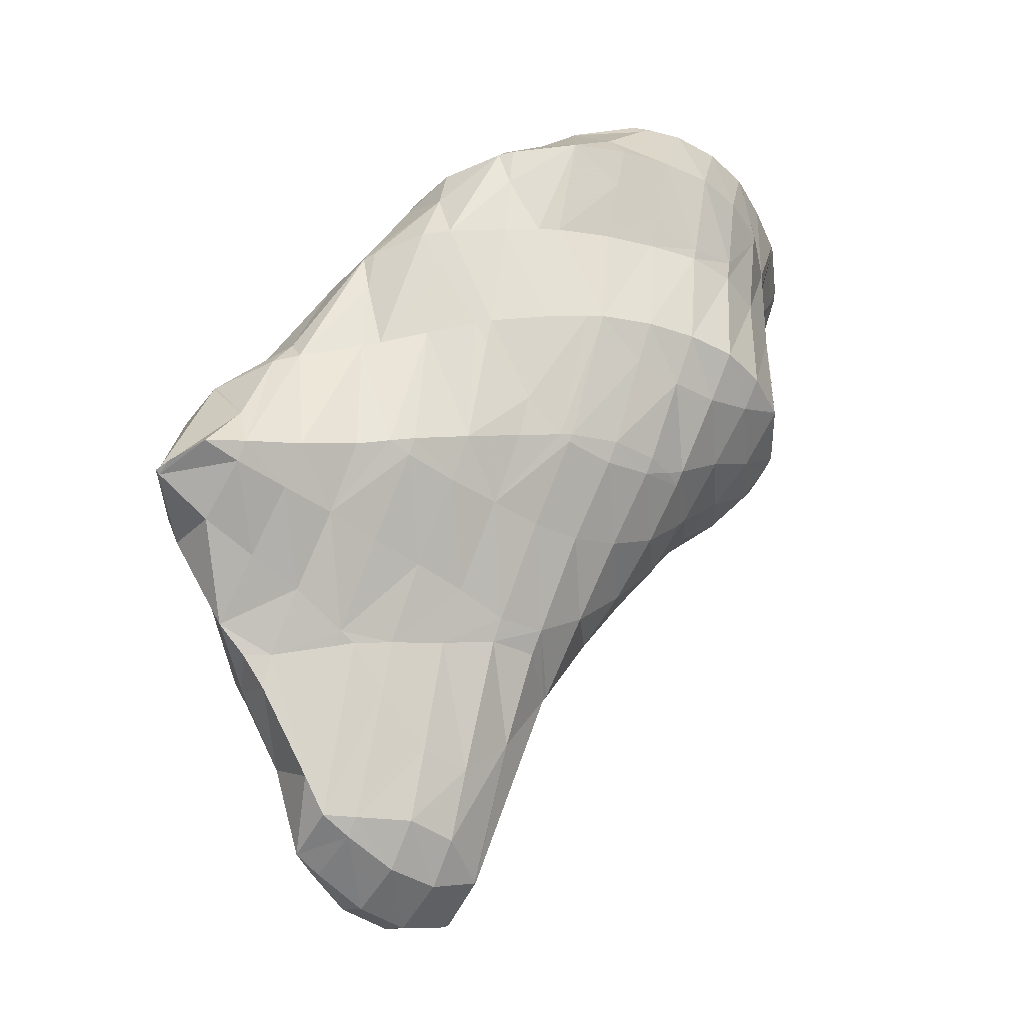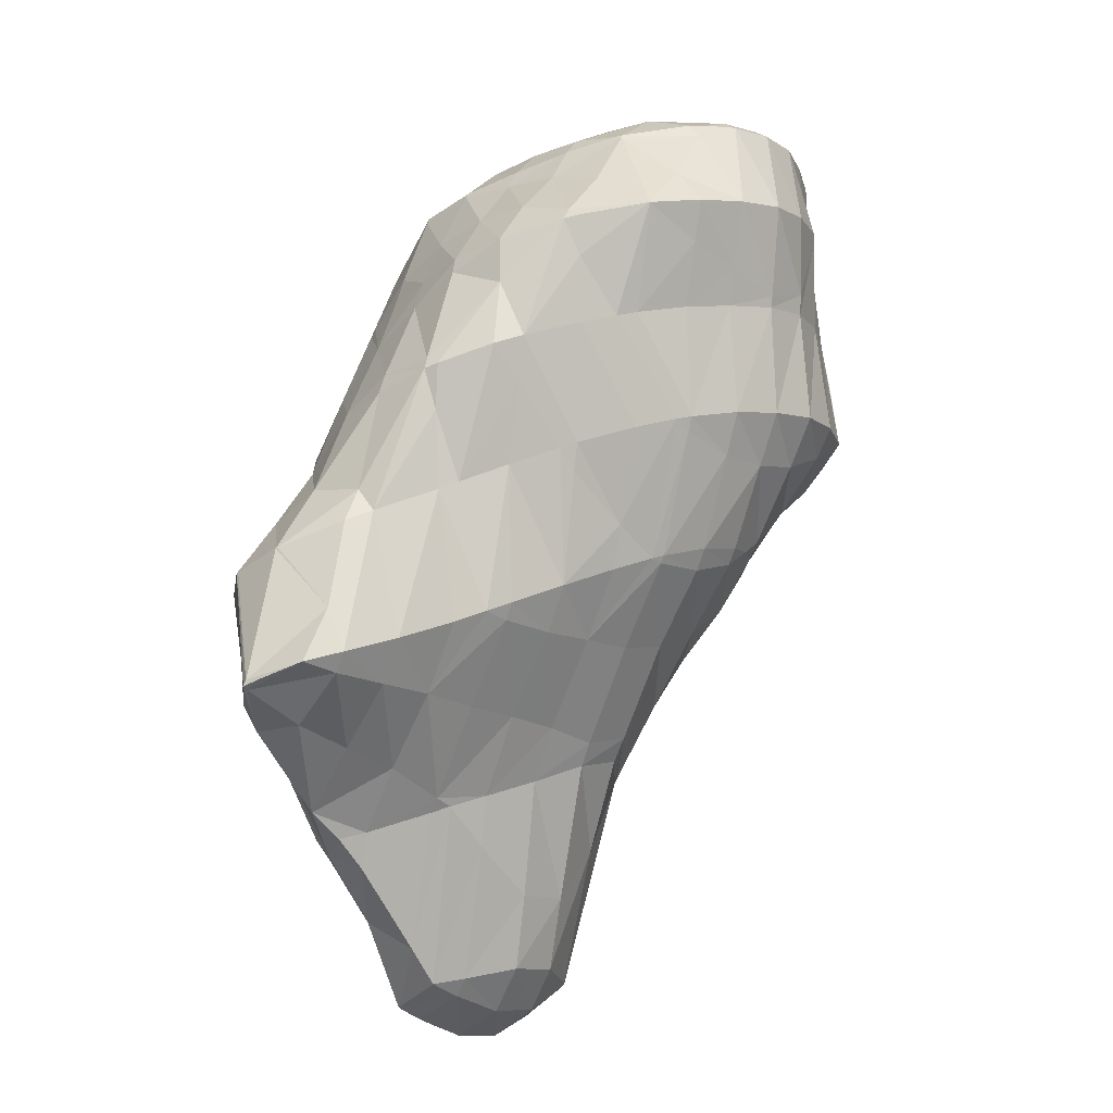
<metadata>
{"format":"obj","ext":"obj","renderer":"f3d","projection":"perspective","resolution":1024,"background":"white","views":[{"elev":-1.7,"azim":-160.4,"up":"+Y"},{"elev":23.4,"azim":-173.2,"up":"+Y"}]}
</metadata>
<code>
v 255.3 282.1 80.2
v 255.3 282.1 80.15
v 255.2 282.1 80.2
v 254.4 281.9 81.54
v 254.5 281.5 81.51
v 253.4 281.2 82.66
v 253.4 281.1 82.65
v 253.1 281 82.92
v 254.7 283.6 78.52
v 254.1 283.7 80.01
v 253.2 283.4 81.35
v 252.3 282.9 82.55
v 252.1 280.8 83.66
v 251.3 282.3 83.66
v 250.4 281.6 84.74
v 251 280.4 84.7
v 249.4 280.9 85.79
v 249.9 279.9 85.74
v 248.5 280.1 86.81
v 248.9 279.3 86.76
v 247.6 279.2 87.73
v 247.8 278.8 87.71
v 247.1 278.7 88.07
v 253.4 284.6 77.91
v 252.8 284.8 79.51
v 251.9 284.5 80.88
v 251 284.1 82.12
v 250.1 283.5 83.27
v 249.1 282.9 84.39
v 248.2 282.2 85.46
v 247.3 281.5 86.49
v 246.4 280.6 87.41
v 245.6 279.1 88.19
v 245.3 279.3 88.11
v 245.2 279.2 88.14
v 251.8 285.4 77.64
v 251.4 285.6 78.85
v 250.6 285.5 80.28
v 249.7 285.1 81.54
v 248.7 284.5 82.72
v 247.8 283.9 83.84
v 246.9 283.2 84.91
v 246 282.4 85.91
v 245 281.5 86.79
v 244.8 279.6 87.85
v 244.1 280.3 87.32
v 250.2 286.1 77.36
v 250 286.3 78.09
v 249.2 286.3 79.59
v 248.3 285.9 80.87
v 247.4 285.4 82.05
v 246.5 284.7 83.17
v 245.5 284 84.21
v 244.6 283.1 85.16
v 243.5 282 85.91
v 243.3 281.6 86.03
v 248.6 286.7 77.24
v 248.5 286.8 77.25
v 247.8 286.9 78.76
v 246.9 286.5 80.08
v 246 286 81.27
v 245.1 285.3 82.35
v 244.1 284.5 83.32
v 243.1 283.4 84.13
v 243.2 282 85.64
v 242.9 283.3 84.21
v 246.4 287 77.79
v 245.9 286.9 78.1
v 245.4 286.8 79.02
v 244.5 286.3 80.21
v 243.5 285.5 81.21
v 243.1 284.5 82.57
v 243.4 285.4 81.29
v 242.9 283.4 84.01
v 245.1 286.7 78.74
v 244.1 286.2 79.88
v 243.4 285.5 81.15
v 255.8 278.5 79.12
v 256 278.7 78.66
v 255.8 278.8 79.22
v 254.9 278.2 80.15
v 256.4 279.2 77.73
v 256.2 280.5 76.16
v 255.8 281.5 78.26
v 254.7 278.2 80.31
v 253.3 278.1 81.34
v 251.9 279.5 82.99
v 251.8 278.1 82.31
v 251.1 278.1 82.68
v 256.1 280.6 75.99
v 255.3 281.7 75.03
v 255.1 282.3 75.99
v 254.8 283.5 78.32
v 250.1 278.1 83.17
v 248.5 278 83.98
v 248.2 278 84.09
v 247.9 278.7 85.86
v 247.4 278.7 87.39
v 254.2 282.8 74.11
v 253.9 283.6 75.61
v 253.4 284.5 77.79
v 246.3 278.3 84.49
v 246 278.3 84.52
v 245.7 278.9 86.26
v 245.3 279.2 88
v 253.1 283.8 73.22
v 252.6 284.5 75.03
v 251.9 285.1 76.95
v 244.5 279.2 84.05
v 244.4 279.8 85.68
v 251.6 284.7 72.73
v 251.2 285.2 74.27
v 250.5 285.7 76.1
v 243.6 280.1 83.27
v 243.5 280.3 83.24
v 243.5 280.3 83.12
v 243.3 281.4 85.55
v 249.8 285.3 72.8
v 249.6 285.5 73.22
v 249 286 75.09
v 248.5 286.7 77.12
v 242.8 281.6 81.71
v 242.9 283.1 83.88
v 249.3 285.4 72.91
v 247.3 285.7 73.63
v 247.3 285.7 73.65
v 246.6 286.1 75.46
v 246.1 286.8 77.46
v 242.6 282 81.24
v 242.5 283.1 79.71
v 247.3 285.7 73.64
v 245.8 285.5 74.63
v 244.6 285.2 75.7
v 243.6 284.8 76.83
v 242.9 284.1 78.14
v 242.5 283.2 79.57
v 257.5 276 75.01
v 257.6 276.9 73.72
v 257.1 277.7 75.46
v 256.5 278.4 77.45
v 256.6 275.6 76.32
v 255.5 275.4 77.55
v 254.7 278.1 80.26
v 254.3 275.1 78.73
v 253 275.3 79.95
v 253 275.1 79.81
v 252.9 275.1 79.88
v 257.6 277.1 73.41
v 257 278.3 72.27
v 256.7 279.1 73.62
v 256.2 280.4 75.97
v 251.3 275.3 80.74
v 249.9 275.4 81.41
v 256.1 279.4 71.17
v 256.1 279.5 71.11
v 256.1 279.5 71.17
v 255.5 280.8 73.52
v 249.5 275.4 81.59
v 248 275.2 82.45
v 246.8 275.1 83.05
v 254.9 280.6 70.32
v 254.8 280.9 70.84
v 254.3 282.3 73.22
v 246.2 275.2 83.11
v 245 275.7 83
v 253.5 281.6 69.86
v 253.4 281.8 70.14
v 253.1 283.5 72.84
v 243.7 276.7 82.37
v 253.1 281.7 69.86
v 251.5 282.3 70.12
v 251.5 283.7 71.69
v 242.9 277.6 81.67
v 242.7 277.9 81.39
v 250.6 282.5 70.52
v 249.2 284.3 72.43
v 249.1 282.6 71.55
v 248.1 282.6 72.16
v 242.1 279.3 79.79
v 247.3 285.7 73.63
v 247.5 282.6 72.56
v 246 284.3 74.25
v 246.2 282.5 73.63
v 244.8 283.3 75.06
v 244.9 282.2 74.69
v 243.7 282.2 75.85
v 243.7 281.9 75.73
v 242.8 281.9 77.17
v 242.8 281.3 76.92
v 242.5 282.9 79.44
v 242.3 280.4 78.3
v 242.1 279.4 79.75
v 259.2 274.4 69.03
v 259.2 274.6 68.72
v 259.1 274.7 69.1
v 258.2 275.1 70.88
v 258.5 273.7 70.46
v 257.7 276.5 73.24
v 257.7 273.1 71.83
v 257 272.5 73.19
v 256.3 271.9 74.56
v 255.3 271.5 75.81
v 254.1 271.5 76.94
v 252.8 271.4 78.05
v 251.4 272.3 79.51
v 251.4 271.3 79.11
v 251 271.4 79.39
v 258.7 276 67.14
v 257.9 276.7 69.13
v 257.2 277.6 71.15
v 249.6 274.8 81.35
v 249.8 271.4 80.04
v 248.1 271.9 81.01
v 248.1 271.5 80.87
v 248 271.5 80.92
v 258.6 276 67.12
v 257.3 277.1 66.57
v 257.3 277.1 66.61
v 256.6 278.1 68.73
v 245.9 272.1 81.3
v 257.3 277.1 66.57
v 255.3 278 66.84
v 255.1 278.5 67.78
v 245.4 272.4 81.26
v 244.3 273 81.08
v 254.6 278.1 67.21
v 253.1 280.5 69.31
v 252.8 278.5 68.24
v 252.3 278.6 68.51
v 243 274 80.49
v 250.7 281.2 70.02
v 250.9 279 69.18
v 249.5 279.3 69.85
v 242.2 274.8 79.89
v 241.9 275.2 79.54
v 249 279.4 70.09
v 247.5 281.6 72.07
v 247.4 279.6 71.09
v 246.3 279.6 71.78
v 241.4 276.7 77.96
v 241.8 278.2 78.99
v 241.4 276.7 77.91
v 245.8 279.6 72.05
v 244.5 279.4 73.1
v 243.4 279.1 74.18
v 242.3 278.5 75.28
v 241.7 277.7 76.55
v 258.5 272.6 67.84
v 258 271 67.27
v 257.5 270.4 68.37
v 256.7 269.8 69.68
v 255.8 269.3 70.95
v 254.8 268.8 72.18
v 253.7 268.5 73.38
v 252.5 268.5 74.52
v 252.1 268.5 74.81
v 251.7 269.8 76.55
v 251.1 270.9 78.7
v 258.1 272.5 65.27
v 258.1 272.8 64.9
v 258.7 276 67.13
v 258 271.3 66.93
v 251 268.7 75.57
v 249.5 268.9 76.59
v 248.5 270.2 78.46
v 248.7 269.1 76.95
v 248 271.5 80.77
v 257.7 274.2 63.38
v 257.6 274.3 63.23
v 257.6 274.4 63.42
v 247.1 270 77.27
v 246.8 270.1 77.28
v 246.4 271.5 79.49
v 257.1 274.6 63.16
v 255.5 276.1 64.79
v 255.9 275.2 63.17
v 245.4 271.4 76.86
v 244.9 272.3 78.78
v 244.4 272.8 80.66
v 254.9 275.2 63.93
v 253.5 275.2 65.09
v 252.1 275.2 66.25
v 251.3 275.3 66.86
v 244.9 272 76.46
v 244.2 272.9 76.36
v 244.4 272.7 75.95
v 243.6 273.5 78.3
v 243 273.9 80.09
v 250.6 275.4 67.34
v 249.1 278.6 69.78
v 249.2 275.5 68.5
v 247.8 276.8 70.11
v 247.9 275.6 69.65
v 246.8 275.6 70.48
v 244 274.1 74.55
v 243.8 274.5 74.63
v 244.2 274.5 73.94
v 243.1 274.9 76.38
v 242.4 274.9 78
v 245.9 279.2 71.91
v 246.5 275.6 70.74
v 244.8 278.1 72.72
v 245.3 275.4 71.9
v 243.8 277.4 73.78
v 244.5 274.9 73.14
v 242.9 277 75
v 242.1 276.7 76.41
v 256.5 267.6 66.47
v 256.1 266.8 66.49
v 255.5 266.2 67.42
v 254.6 265.5 68.64
v 253.6 265 69.79
v 252.8 264.8 70.42
v 252.6 265.5 71.38
v 252.2 267.9 74.07
v 257.7 272.1 64.77
v 256.2 269.5 64.8
v 256 267.3 66.02
v 255.5 268.5 65.07
v 252.2 264.8 70.85
v 250.6 265.1 71.81
v 249.5 266.6 73.61
v 249.8 265.4 72.21
v 249 268.4 76.01
v 257.5 274.2 63.28
v 256.3 272.8 63.97
v 255.1 271.7 64.83
v 254.7 268.5 65.51
v 253.9 270.6 65.73
v 252.8 269.3 66.48
v 253 268.8 66.43
v 252.4 268.9 66.72
v 248 266.9 72.38
v 248 267 72.54
v 247.4 268.6 74.85
v 246.8 270 77.09
v 255.1 274.6 63.83
v 254 273.8 64.86
v 252.9 273 65.9
v 251.8 272.2 66.88
v 251.4 268.9 67.47
v 250.7 271.4 67.9
v 249.6 270.6 68.89
v 250.1 268.9 68.58
v 248.6 269.6 69.82
v 248.8 268.9 69.7
v 247.6 269.2 71.04
v 247.9 268.4 70.95
v 246.8 269.6 72.67
v 246.1 270.3 74.52
v 245.5 271.2 76.54
v 250.8 274.9 67.23
v 249.7 274.1 68.22
v 248.6 273.4 69.26
v 247.6 272.7 70.3
v 246.6 272.2 71.48
v 245.7 272.1 72.86
v 244.9 272.2 74.42
v 246.5 275.4 70.68
v 245.5 274.7 71.75
v 244.6 274.4 73.04
v 255 264.8 66.48
v 254 262.3 65.85
v 253.8 261.6 66.54
v 253.3 260.3 67.89
v 252.3 263.7 70.49
v 252.3 259.6 69.02
v 250.7 260.1 70.07
v 250.7 259.6 69.9
v 250.5 259.6 70
v 254.9 267.5 65.19
v 253.4 264.8 65.21
v 252.8 263.6 65.21
v 249.3 261.1 69.41
v 251.5 267.4 66.96
v 251.9 263.5 65.75
v 250.3 265.5 67.42
v 250.5 263.4 66.72
v 249.3 264.8 68.53
v 249.6 262.6 67.92
v 248.6 265.5 70.35
v 249.3 261.2 69.34
v 253.4 261.6 66.27
v 252.4 260.4 67.2
v 251.4 259.7 68.36
v 250.6 259.6 69.8
v 252.2 262.9 65.72
v 251.1 261.8 66.67
v 250.2 261.2 67.85
v 249.3 261.1 69.34
g foo
f 1 2 3
f 1 3 4
f 1 4 5
f 5 4 6
f 5 6 7
f 8 7 6
f 9 10 3
f 9 3 2
f 11 4 10
f 4 3 10
f 12 6 11
f 6 4 11
f 8 6 13
f 13 6 14
f 14 6 12
f 13 14 15
f 13 15 16
f 16 15 17
f 16 17 18
f 18 17 19
f 18 19 20
f 20 19 21
f 20 21 22
f 23 22 21
f 24 25 10
f 24 10 9
f 26 11 25
f 11 10 25
f 27 12 26
f 12 11 26
f 28 14 27
f 14 12 27
f 29 15 28
f 15 14 28
f 30 17 29
f 17 15 29
f 31 19 30
f 19 17 30
f 32 21 31
f 21 19 31
f 23 21 33
f 33 21 34
f 34 21 32
f 35 33 34
f 36 37 25
f 36 25 24
f 38 26 37
f 26 25 37
f 39 27 38
f 27 26 38
f 40 28 39
f 28 27 39
f 41 29 40
f 29 28 40
f 42 30 41
f 30 29 41
f 43 31 42
f 31 30 42
f 44 32 43
f 32 31 43
f 45 34 46
f 46 34 44
f 44 34 32
f 45 35 34
f 47 48 37
f 47 37 36
f 49 38 48
f 38 37 48
f 50 39 49
f 39 38 49
f 51 40 50
f 40 39 50
f 52 41 51
f 41 40 51
f 53 42 52
f 42 41 52
f 54 43 53
f 43 42 53
f 55 44 54
f 44 43 54
f 46 44 55
f 46 55 56
f 47 57 48
f 58 59 57
f 57 59 48
f 48 59 49
f 60 50 59
f 50 49 59
f 61 51 60
f 51 50 60
f 62 52 61
f 52 51 61
f 63 53 62
f 53 52 62
f 64 54 63
f 54 53 63
f 65 55 66
f 66 55 64
f 64 55 54
f 65 56 55
f 58 67 59
f 68 69 67
f 67 69 59
f 59 69 60
f 70 61 69
f 61 60 69
f 71 62 70
f 62 61 70
f 72 63 73
f 73 63 71
f 71 63 62
f 74 64 63
f 74 63 72
f 74 66 64
f 68 75 69
f 76 70 69
f 76 69 75
f 77 71 70
f 77 70 76
f 77 73 71
f 78 79 80
f 81 78 80
f 82 83 84
f 84 2 1
f 84 1 80
f 84 80 82
f 82 80 79
f 81 80 85
f 80 1 85
f 1 5 85
f 7 86 5
f 86 85 5
f 87 88 8
f 8 88 7
f 7 88 86
f 89 88 87
f 90 91 92
f 90 92 83
f 83 92 84
f 84 92 93
f 84 9 2
f 84 93 9
f 87 8 13
f 89 87 94
f 87 13 94
f 13 16 94
f 18 95 16
f 95 94 16
f 96 95 97
f 97 95 20
f 20 95 18
f 97 20 22
f 97 22 98
f 98 22 23
f 99 100 92
f 99 92 91
f 101 93 100
f 93 92 100
f 93 24 9
f 93 101 24
f 96 97 102
f 103 102 104
f 102 97 104
f 97 98 104
f 33 105 23
f 23 105 98
f 98 105 104
f 105 33 35
f 106 107 100
f 106 100 99
f 108 101 107
f 101 100 107
f 101 36 24
f 101 108 36
f 109 104 110
f 109 103 104
f 46 110 45
f 45 110 105
f 105 110 104
f 105 35 45
f 111 112 107
f 111 107 106
f 113 108 112
f 108 107 112
f 108 47 36
f 108 113 47
f 114 115 116
f 114 109 115
f 109 110 115
f 110 117 115
f 110 46 56
f 110 56 117
f 118 119 112
f 118 112 111
f 120 113 119
f 113 112 119
f 57 47 121
f 47 113 121
f 113 120 121
f 121 58 57
f 122 115 123
f 122 116 115
f 66 123 65
f 65 123 117
f 117 123 115
f 117 56 65
f 118 124 119
f 125 126 124
f 124 126 119
f 119 126 120
f 127 121 126
f 121 120 126
f 67 58 128
f 58 121 128
f 121 127 128
f 128 68 67
f 73 129 72
f 73 130 129
f 123 74 122
f 122 74 129
f 129 74 72
f 123 66 74
f 125 131 126
f 132 127 126
f 132 126 131
f 133 128 127
f 133 127 132
f 128 133 68
f 68 133 75
f 75 133 134
f 75 134 76
f 134 135 76
f 76 135 77
f 135 136 77
f 136 130 73
f 136 73 77
f 137 138 139
f 137 139 140
f 137 140 141
f 79 78 140
f 140 78 141
f 141 78 142
f 143 144 81
f 81 144 78
f 78 144 142
f 144 143 145
f 144 145 146
f 147 146 145
f 148 149 150
f 148 150 138
f 138 150 139
f 139 150 151
f 83 82 151
f 82 140 151
f 140 139 151
f 140 82 79
f 143 81 85
f 145 85 86
f 145 143 85
f 147 145 152
f 145 86 152
f 86 88 152
f 153 152 88
f 153 88 89
f 154 155 156
f 154 156 149
f 149 156 150
f 150 156 157
f 91 90 157
f 90 151 157
f 151 150 157
f 151 90 83
f 94 153 89
f 94 158 153
f 95 159 94
f 159 158 94
f 160 159 95
f 160 95 96
f 161 162 156
f 161 156 155
f 163 157 162
f 157 156 162
f 157 99 91
f 157 163 99
f 102 160 96
f 102 164 160
f 165 164 102
f 165 102 103
f 166 167 162
f 166 162 161
f 168 163 167
f 163 162 167
f 163 106 99
f 163 168 106
f 109 169 103
f 169 165 103
f 166 170 167
f 171 172 170
f 170 172 167
f 167 172 168
f 168 111 106
f 168 172 111
f 116 173 114
f 116 174 173
f 173 169 109
f 173 109 114
f 171 175 172
f 176 175 177
f 175 176 118
f 175 118 172
f 111 172 118
f 178 176 177
f 122 179 116
f 179 174 116
f 176 124 118
f 125 124 176
f 125 176 178
f 125 178 180
f 180 178 181
f 181 182 180
f 181 183 182
f 183 184 182
f 183 185 184
f 185 186 184
f 185 187 186
f 187 188 186
f 187 189 188
f 189 190 188
f 189 191 190
f 130 190 129
f 190 191 129
f 191 192 129
f 192 179 122
f 192 122 129
f 180 131 125
f 182 132 131
f 182 131 180
f 184 133 132
f 184 132 182
f 186 134 133
f 186 133 184
f 188 135 134
f 188 134 186
f 190 136 135
f 190 135 188
f 190 130 136
f 193 194 195
f 193 195 196
f 193 196 197
f 197 196 198
f 197 198 199
f 138 137 198
f 198 137 199
f 199 137 200
f 141 201 137
f 201 200 137
f 142 202 141
f 202 201 141
f 144 203 142
f 203 202 142
f 146 204 144
f 204 203 144
f 205 206 147
f 147 206 146
f 146 206 204
f 207 206 205
f 208 209 195
f 208 195 194
f 210 196 209
f 196 195 209
f 149 148 210
f 148 198 210
f 198 196 210
f 198 148 138
f 205 147 152
f 205 152 153
f 205 153 211
f 205 211 207
f 207 211 212
f 212 211 213
f 212 213 214
f 215 214 213
f 216 217 218
f 216 218 208
f 208 218 209
f 209 218 219
f 155 154 219
f 154 210 219
f 210 209 219
f 210 154 149
f 211 153 158
f 213 158 159
f 213 211 158
f 159 160 213
f 213 160 215
f 215 160 220
f 217 221 218
f 222 223 221
f 221 223 218
f 218 223 219
f 219 161 155
f 219 223 161
f 164 220 160
f 164 224 220
f 225 224 164
f 225 164 165
f 222 226 223
f 227 226 228
f 226 227 166
f 226 166 223
f 161 223 166
f 229 227 228
f 169 230 165
f 230 225 165
f 227 170 166
f 171 170 227
f 171 227 229
f 171 229 231
f 231 229 232
f 233 231 232
f 174 234 173
f 174 235 234
f 234 230 169
f 234 169 173
f 231 175 171
f 233 236 231
f 231 236 175
f 175 236 177
f 237 178 238
f 178 177 238
f 177 236 238
f 239 237 238
f 240 241 242
f 240 235 241
f 241 235 179
f 179 235 174
f 237 181 178
f 239 243 237
f 237 243 181
f 181 243 183
f 183 243 185
f 243 244 185
f 185 244 187
f 244 245 187
f 187 245 189
f 245 246 189
f 189 246 191
f 246 247 191
f 241 192 242
f 242 192 247
f 247 192 191
f 241 179 192
f 248 194 193
f 248 193 249
f 249 193 250
f 250 193 197
f 199 251 197
f 251 250 197
f 200 252 199
f 252 251 199
f 201 253 200
f 253 252 200
f 202 254 201
f 254 253 201
f 203 255 202
f 255 254 202
f 256 255 257
f 257 255 204
f 204 255 203
f 257 204 206
f 257 206 258
f 258 206 207
f 259 260 261
f 194 261 208
f 261 194 259
f 259 194 248
f 248 262 259
f 262 248 249
f 256 257 263
f 264 257 258
f 264 263 257
f 207 212 265
f 207 265 266
f 207 266 258
f 258 266 264
f 265 212 214
f 265 214 267
f 267 214 215
f 268 269 270
f 270 217 216
f 270 216 261
f 270 261 268
f 268 261 260
f 261 216 208
f 266 265 271
f 272 271 273
f 271 265 273
f 265 267 273
f 267 215 220
f 267 220 273
f 269 274 270
f 275 221 217
f 275 217 270
f 275 270 276
f 276 270 274
f 275 222 221
f 277 273 278
f 277 272 273
f 224 279 220
f 220 279 273
f 273 279 278
f 279 224 225
f 276 280 275
f 275 280 222
f 222 280 226
f 226 280 281
f 226 281 228
f 281 282 228
f 228 283 229
f 228 282 283
f 284 285 286
f 284 277 285
f 277 278 285
f 278 287 285
f 288 287 279
f 287 278 279
f 279 225 230
f 279 230 288
f 283 289 232
f 283 232 229
f 290 233 291
f 233 232 291
f 232 289 291
f 291 292 290
f 291 293 292
f 294 292 293
f 295 296 297
f 295 286 296
f 286 285 296
f 285 298 296
f 299 298 287
f 298 285 287
f 235 299 234
f 234 299 288
f 288 299 287
f 288 230 234
f 290 236 233
f 292 238 236
f 292 236 290
f 239 238 292
f 239 292 294
f 239 294 300
f 300 294 301
f 301 302 300
f 301 303 302
f 303 304 302
f 303 305 304
f 305 297 304
f 297 296 304
f 296 306 304
f 307 306 298
f 306 296 298
f 242 307 240
f 240 307 299
f 299 307 298
f 299 235 240
f 300 243 239
f 302 244 243
f 302 243 300
f 304 245 244
f 304 244 302
f 306 246 245
f 306 245 304
f 307 247 246
f 307 246 306
f 307 242 247
f 308 249 250
f 308 250 309
f 309 250 310
f 310 250 251
f 252 311 251
f 311 310 251
f 253 312 252
f 312 311 252
f 313 312 314
f 314 312 254
f 254 312 253
f 314 254 255
f 314 255 315
f 315 255 256
f 316 260 259
f 316 259 262
f 316 262 317
f 262 249 308
f 262 308 318
f 262 318 317
f 317 318 319
f 318 308 309
f 313 314 320
f 321 314 315
f 321 320 314
f 256 263 322
f 256 322 323
f 256 323 315
f 315 323 321
f 322 263 264
f 322 264 324
f 324 264 266
f 325 269 268
f 260 316 268
f 268 316 325
f 325 316 326
f 327 326 317
f 326 316 317
f 319 328 317
f 328 329 317
f 329 327 317
f 328 330 329
f 328 331 330
f 332 330 331
f 333 322 334
f 333 323 322
f 335 334 324
f 334 322 324
f 271 336 266
f 266 336 324
f 324 336 335
f 336 271 272
f 325 274 269
f 274 325 276
f 276 325 337
f 337 325 326
f 338 337 327
f 337 326 327
f 339 338 329
f 338 327 329
f 340 339 330
f 339 329 330
f 332 341 330
f 341 342 330
f 342 340 330
f 341 343 342
f 341 344 343
f 344 345 343
f 344 346 345
f 346 347 345
f 346 348 347
f 348 333 347
f 333 334 347
f 334 349 347
f 350 349 335
f 349 334 335
f 351 350 336
f 350 335 336
f 336 272 277
f 336 277 351
f 337 280 276
f 338 281 280
f 338 280 337
f 339 282 281
f 339 281 338
f 282 339 283
f 283 339 352
f 352 339 340
f 353 352 342
f 352 340 342
f 354 353 343
f 353 342 343
f 355 354 345
f 354 343 345
f 356 355 347
f 355 345 347
f 357 356 349
f 356 347 349
f 358 357 350
f 357 349 350
f 286 358 284
f 284 358 351
f 351 358 350
f 351 277 284
f 352 289 283
f 353 291 289
f 353 289 352
f 354 293 291
f 354 291 353
f 293 354 294
f 294 354 359
f 359 354 355
f 360 359 356
f 359 355 356
f 361 360 357
f 360 356 357
f 297 361 295
f 295 361 358
f 358 361 357
f 358 286 295
f 359 301 294
f 360 303 301
f 360 301 359
f 361 305 303
f 361 303 360
f 361 297 305
f 362 309 310
f 362 310 363
f 363 310 364
f 364 310 311
f 312 365 311
f 365 364 311
f 366 367 313
f 313 367 312
f 312 367 365
f 367 366 368
f 367 368 369
f 370 369 368
f 371 319 318
f 309 362 318
f 318 362 371
f 371 362 372
f 363 372 362
f 363 373 372
f 366 313 320
f 368 320 321
f 368 366 320
f 321 323 368
f 368 323 370
f 370 323 374
f 371 328 319
f 372 331 328
f 372 328 371
f 332 331 372
f 332 372 373
f 332 373 375
f 375 373 376
f 376 377 375
f 376 378 377
f 378 379 377
f 378 380 379
f 380 381 379
f 380 382 381
f 382 374 381
f 381 374 333
f 333 374 323
f 375 341 332
f 377 344 341
f 377 341 375
f 379 346 344
f 379 344 377
f 381 348 346
f 381 346 379
f 381 333 348
f 383 363 364
f 383 364 365
f 383 365 384
f 384 365 367
f 384 367 385
f 385 367 369
f 385 369 386
f 386 369 370
f 387 373 363
f 387 363 383
f 388 387 384
f 387 383 384
f 389 388 385
f 388 384 385
f 390 389 386
f 389 385 386
f 386 370 374
f 386 374 390
f 387 376 373
f 388 378 376
f 388 376 387
f 389 380 378
f 389 378 388
f 390 382 380
f 390 380 389
f 390 374 382
g

</code>
